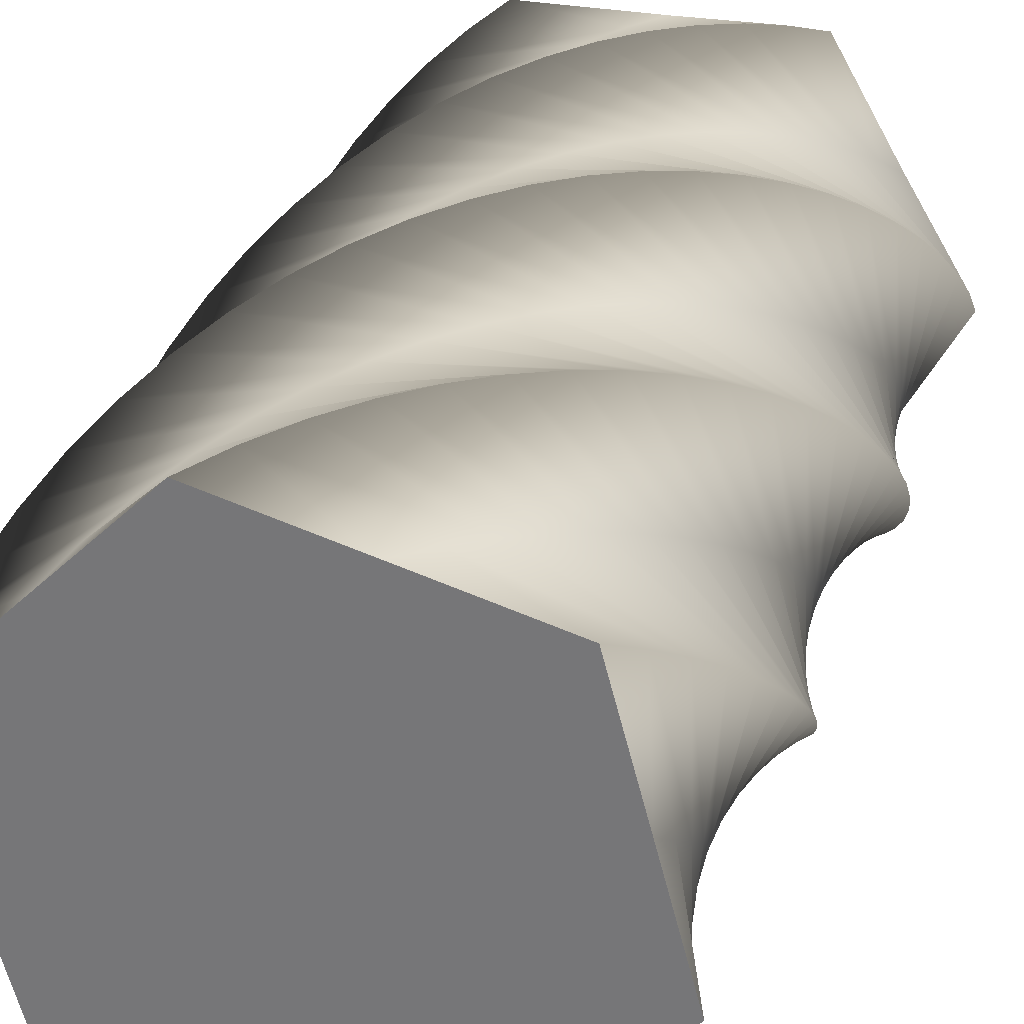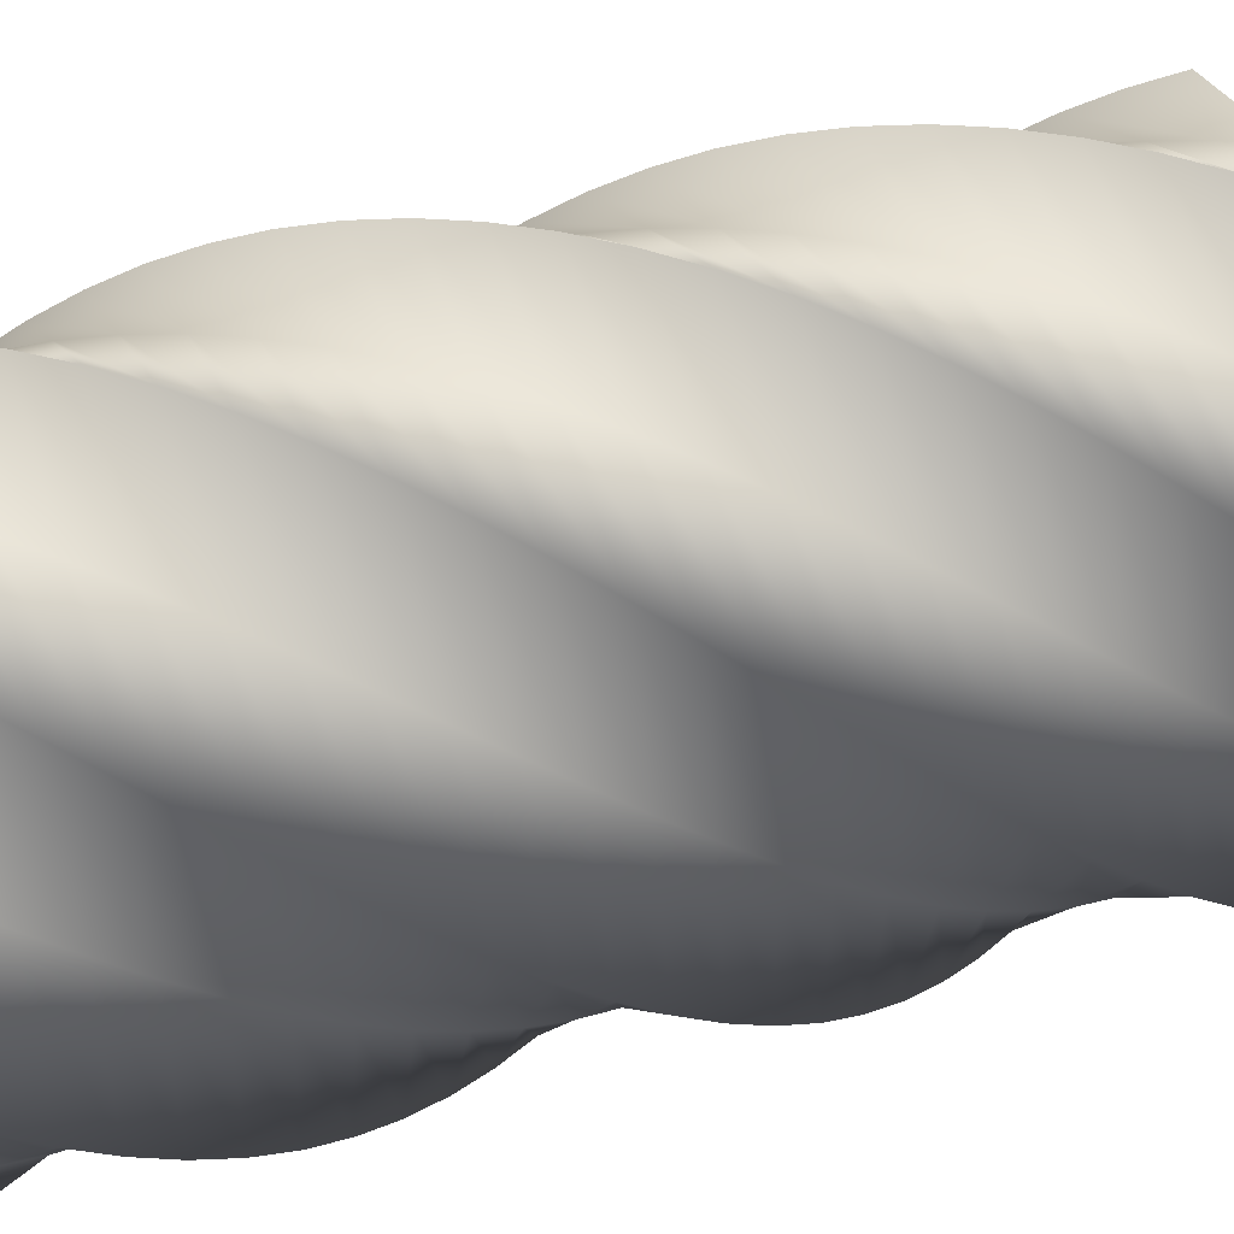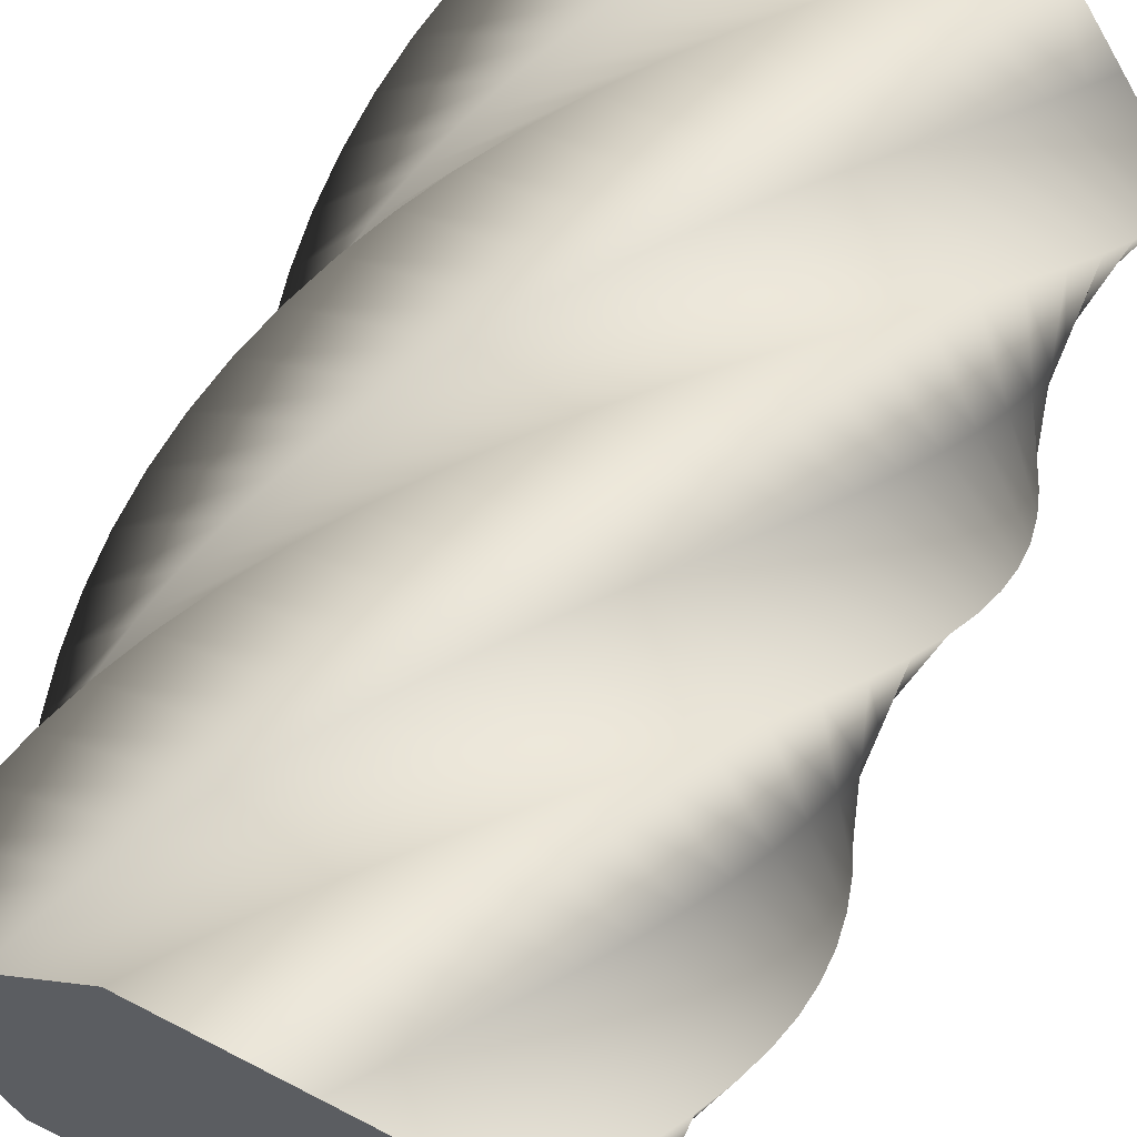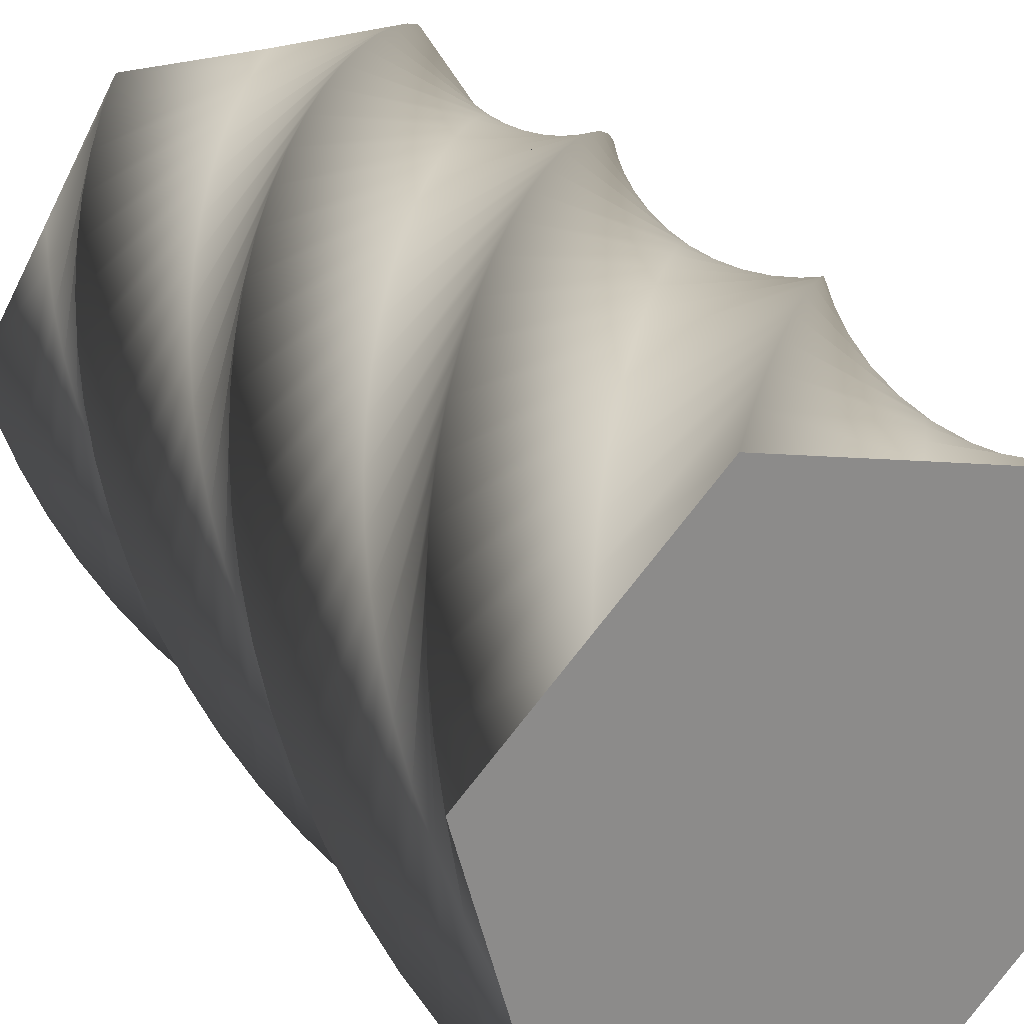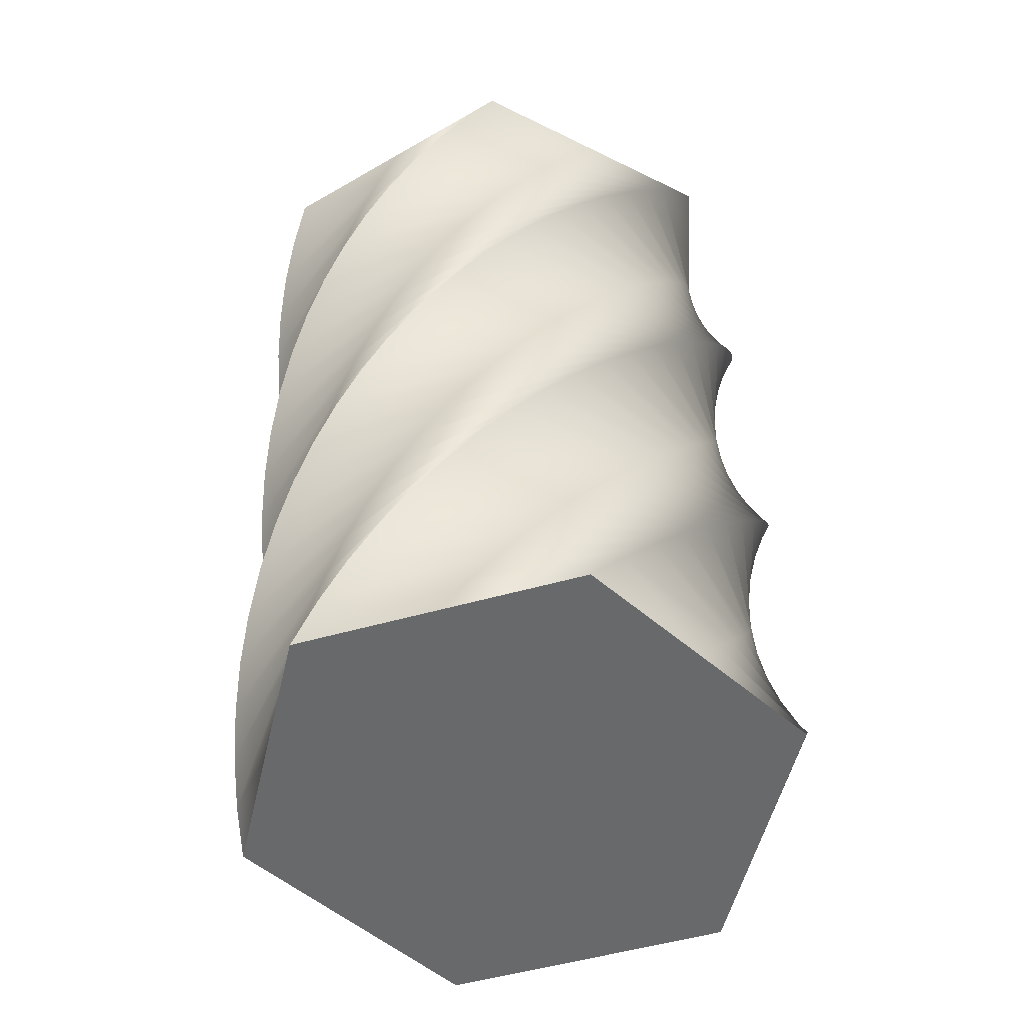
<metadata>
{"format":"obj","ext":"obj","renderer":"f3d","projection":"perspective","resolution":1024,"background":"white","views":[{"elev":29.9,"azim":-164.2,"up":"+Z"},{"elev":44.8,"azim":71.8,"up":"+Z"},{"elev":65.5,"azim":-155.8,"up":"+Z"},{"elev":26.7,"azim":152.5,"up":"+Z"},{"elev":-52.6,"azim":-163.0,"up":"+Y"}]}
</metadata>
<code>
v 98.96 0 -0.065
v 74.22 0 -42.93
v 49.42 0 -85.74
v -0.06807 0 -85.74
v -49.54 0 -85.67
v -74.28 0 -42.81
v -98.96 0 0.065
v -74.22 0 42.93
v -49.42 0 85.74
v 0.06807 0 85.74
v 49.54 0 85.67
v 74.28 0 42.81
v 98.96 0 -0.065
v 98.33 13 -10.98
v 68.82 13 -50.72
v 39.27 13 -90.39
v -9.895 13 -84.71
v -59.03 13 -78.96
v -78.69 13 -33.53
v -98.27 13 11.89
v -68.76 13 51.63
v -39.22 13 91.3
v 9.948 13 85.62
v 59.08 13 79.87
v 78.74 13 34.44
v 98.33 13 -10.98
v 96.44 26 -21.76
v 62.56 26 -57.84
v 28.65 26 -93.85
v -19.54 26 -82.55
v -67.69 26 -71.19
v -81.99 26 -23.81
v -96.23 26 23.57
v -62.35 26 59.64
v -28.44 26 95.66
v 19.75 26 84.36
v 67.9 26 73
v 82.2 26 25.62
v 96.44 26 -21.76
v 93.32 39 -32.24
v 55.52 39 -64.19
v 17.7 39 -96.07
v -28.87 39 -79.3
v -75.39 39 -62.49
v -84.16 39 -13.77
v -92.85 39 34.92
v -55.05 39 66.87
v -17.23 39 98.75
v 29.34 39 81.99
v 75.86 39 65.17
v 84.63 39 16.46
v 93.32 39 -32.24
v 89.03 52 -42.3
v 47.8 52 -69.69
v 6.563 52 -97.01
v -37.77 52 -75.01
v -82.05 52 -52.95
v -85.16 52 -3.556
v -88.2 52 45.82
v -46.98 52 73.21
v -5.735 52 100.5
v 38.6 52 78.52
v 82.88 52 56.47
v 85.99 52 7.075
v 89.03 52 -42.3
v 83.6 65 -51.8
v 39.5 65 -74.27
v -4.604 65 -96.67
v -46.11 65 -69.71
v -87.57 65 -42.71
v -84.98 65 6.711
v -82.32 65 56.11
v -38.22 65 78.58
v 5.884 65 101
v 47.39 65 74.02
v 88.85 65 47.03
v 86.26 65 -2.4
v 83.6 65 -51.8
v 77.12 78 -60.61
v 30.73 78 -77.86
v -15.66 78 -95.04
v -53.79 78 -63.5
v -91.87 78 -31.91
v -83.61 78 16.89
v -75.3 78 65.65
v -28.91 78 82.91
v 17.48 78 100.1
v 55.61 78 68.54
v 93.69 78 36.96
v 85.43 78 -11.84
v 77.12 78 -60.61
v 69.67 91 -68.62
v 21.61 91 -80.42
v -26.45 91 -92.16
v -60.71 91 -56.44
v -94.9 91 -20.69
v -81.09 91 26.84
v -67.23 91 74.33
v -19.16 91 86.13
v 28.89 91 97.87
v 63.15 91 62.15
v 97.34 91 26.4
v 83.53 91 -21.13
v 69.67 91 -68.62
v 61.35 104 -75.71
v 12.25 104 -81.92
v -36.84 104 -88.05
v -66.77 104 -48.63
v -96.62 104 -9.187
v -77.44 104 36.44
v -58.21 104 82.02
v -9.111 104 88.22
v 39.98 104 94.36
v 69.9 104 54.93
v 99.76 104 15.49
v 80.58 104 -30.13
v 61.35 104 -75.71
v 52.27 117 -81.81
v 2.775 117 -82.33
v -46.69 117 -82.78
v -71.89 117 -40.18
v -97.01 117 2.435
v -72.72 117 45.55
v -48.37 117 88.62
v 1.116 117 89.14
v 50.58 117 89.59
v 75.78 117 46.99
v 100.9 117 4.377
v 76.61 117 -38.74
v 52.27 117 -81.81
v 42.54 130 -86.82
v -6.679 130 -81.64
v -55.87 130 -76.41
v -76 130 -31.2
v -96.06 130 14.02
v -66.97 130 54.06
v -37.84 130 94.05
v 11.38 130 88.87
v 60.57 130 83.64
v 80.7 130 38.42
v 100.8 130 -6.794
v 71.67 130 -46.84
v 42.54 130 -86.82
v 32.31 143 -90.68
v -15.99 143 -79.88
v -64.26 143 -69.03
v -79.06 143 -21.8
v -93.79 143 25.43
v -60.29 143 61.86
v -26.75 143 98.23
v 21.55 143 87.43
v 69.81 143 76.58
v 84.61 143 29.35
v 99.34 143 -17.88
v 65.84 143 -54.31
v 32.31 143 -90.68
v 21.7 156 -93.34
v -25.04 156 -77.06
v -71.74 156 -60.73
v -81.01 156 -12.11
v -90.22 156 36.49
v -52.75 156 68.83
v -15.26 156 101.1
v 31.48 156 84.83
v 78.18 156 68.5
v 87.45 156 19.88
v 96.66 156 -28.72
v 59.19 156 -61.06
v 21.7 156 -93.34
v 10.85 169 -94.76
v -33.71 169 -73.22
v -78.22 169 -51.63
v -81.84 169 -2.266
v -85.4 169 47.08
v -44.46 169 74.89
v -3.512 169 102.6
v 41.05 169 81.11
v 85.56 169 59.52
v 89.18 169 10.16
v 92.74 169 -39.18
v 51.81 169 -67
v 10.85 169 -94.76
v -0.0822 182 -94.92
v -41.87 182 -68.4
v -83.6 182 -41.84
v -81.53 182 7.611
v -79.4 182 57.03
v -35.53 182 79.96
v 8.336 182 102.8
v 50.12 182 76.31
v 91.86 182 49.74
v 89.79 182 0.294
v 87.65 182 -49.13
v 43.79 182 -72.06
v -0.0822 182 -94.92
v -10.97 195 -93.83
v -49.43 195 -62.68
v -87.83 195 -31.5
v -80.09 195 17.39
v -72.29 195 66.24
v -26.08 195 83.97
v 20.13 195 101.6
v 58.59 195 70.49
v 96.99 195 39.31
v 89.25 195 -9.573
v 81.45 195 -58.42
v 35.24 195 -76.16
v -10.97 195 -93.83
v -21.65 208 -91.49
v -56.28 208 -56.13
v -90.84 208 -20.74
v -77.53 208 26.93
v -64.17 208 74.56
v -16.23 208 86.87
v 31.7 208 99.11
v 66.33 208 63.75
v 100.9 208 28.36
v 87.59 208 -19.31
v 74.22 208 -66.94
v 26.28 208 -79.25
v -21.65 208 -91.49
v -32 221 -87.94
v -62.33 221 -48.83
v -92.6 221 -9.705
v -73.9 221 36.12
v -55.15 221 81.9
v -6.112 221 88.61
v 42.91 221 95.26
v 73.24 221 56.16
v 103.5 221 17.03
v 84.81 221 -28.8
v 66.06 221 -74.57
v 17.02 221 -81.29
v -32 221 -87.94
v -41.86 234 -83.23
v -67.5 234 -40.89
v -93.07 234 1.457
v -69.23 234 44.83
v -45.34 234 88.15
v 4.14 234 89.18
v 53.6 234 90.16
v 79.24 234 47.82
v 104.8 234 5.473
v 80.97 234 -37.9
v 57.08 234 -81.22
v 7.595 234 -82.25
v -41.86 234 -83.23
v -51.13 247 -77.41
v -71.73 247 -32.41
v -92.26 247 12.6
v -63.59 247 52.94
v -34.88 247 93.23
v 14.39 247 88.57
v 63.63 247 83.85
v 84.24 247 38.85
v 104.8 247 -6.155
v 76.1 247 -46.5
v 47.39 247 -86.78
v -1.883 247 -82.13
v -51.13 247 -77.41
v -59.66 260 -70.56
v -74.95 260 -23.49
v -90.18 260 23.58
v -57.06 260 60.36
v -23.91 260 97.08
v 24.5 260 86.79
v 72.88 260 76.44
v 88.17 260 29.37
v 103.4 260 -17.7
v 70.28 260 -54.48
v 37.13 260 -91.2
v -11.28 260 -80.91
v -59.66 260 -70.56
v -67.35 273 -62.78
v -77.13 273 -14.27
v -86.84 273 34.24
v -49.72 273 66.97
v -12.57 273 99.64
v 34.34 273 83.85
v 81.21 273 68.01
v 90.99 273 19.49
v 100.7 273 -29.01
v 63.58 273 -61.74
v 26.43 273 -94.41
v -20.48 273 -78.62
v -67.35 273 -62.78
v -74.09 286 -54.17
v -78.23 286 -4.852
v -82.31 286 44.45
v -41.66 286 72.7
v -1.006 286 100.9
v 43.78 286 79.8
v 88.51 286 58.68
v 92.65 286 9.361
v 96.73 286 -39.94
v 56.09 286 -68.19
v 15.43 286 -96.37
v -29.36 286 -75.29
v -74.09 286 -54.17
v -79.8 299 -44.84
v -78.24 299 4.627
v -76.62 299 54.07
v -33.01 299 77.46
v 10.62 299 100.8
v 52.69 299 74.7
v 94.7 299 48.57
v 93.14 299 -0.8954
v 91.52 299 -50.34
v 47.9 299 -73.73
v 4.275 299 -97.05
v -37.79 299 -70.97
v -79.8 299 -44.84
v -84.4 312 -34.92
v -77.17 312 14.04
v -69.88 312 62.97
v -23.86 312 81.19
v 22.16 312 99.34
v 60.95 312 68.6
v 99.68 312 37.82
v 92.45 312 -11.14
v 85.16 312 -60.07
v 39.14 312 -78.29
v -6.881 312 -96.44
v -45.67 312 -65.7
v -84.4 312 -34.92
v -87.82 325 -24.53
v -75.01 325 23.28
v -62.15 325 71.04
v -14.34 325 83.85
v 33.46 325 96.59
v 68.46 325 61.6
v 103.4 325 26.57
v 90.58 325 -21.24
v 77.71 325 -69
v 29.91 325 -81.81
v -17.89 325 -94.55
v -52.89 325 -59.56
v -87.82 325 -24.53
v 3 325 67.64
v -27.92 325 36.72
v -58.84 325 5.803
v 38.7 325 31.94
v 7.783 325 1.019
v -23.14 325 -29.9
v 74.4 325 -3.764
v 43.48 325 -34.68
v 12.57 325 -65.6
v -87.82 325 -24.53
v -75.01 325 23.28
v -62.15 325 71.04
v -14.34 325 83.85
v 33.46 325 96.59
v 68.46 325 61.6
v 103.4 325 26.57
v 90.58 325 -21.24
v 77.71 325 -69
v 29.91 325 -81.81
v -17.89 325 -94.55
v -52.89 325 -59.56
v -50.49 0 -43.73
v -50.49 0 0
v -50.49 0 43.73
v 0 0 -43.73
v 0 0 0
v 0 0 43.73
v 50.49 0 -43.73
v 50.49 0 0
v 50.49 0 43.73
v 98.96 0 -0.065
v 74.28 0 42.81
v 49.54 0 85.67
v 0.06807 0 85.74
v -49.42 0 85.74
v -74.22 0 42.93
v -98.96 0 0.065
v -74.28 0 -42.81
v -49.54 0 -85.67
v -0.06807 0 -85.74
v 49.42 0 -85.74
v 74.22 0 -42.93
f 28 27 14 15
f 29 28 15 16
f 30 29 16 17
f 31 30 17 18
f 32 31 18 19
f 33 32 19 20
f 34 33 20 21
f 35 34 21 22
f 36 35 22 23
f 37 36 23 24
f 38 37 24 25
f 39 38 25 26
f 41 40 27 28
f 42 41 28 29
f 43 42 29 30
f 44 43 30 31
f 45 44 31 32
f 46 45 32 33
f 47 46 33 34
f 48 47 34 35
f 49 48 35 36
f 50 49 36 37
f 51 50 37 38
f 52 51 38 39
f 54 53 40 41
f 55 54 41 42
f 56 55 42 43
f 57 56 43 44
f 58 57 44 45
f 59 58 45 46
f 60 59 46 47
f 61 60 47 48
f 62 61 48 49
f 63 62 49 50
f 64 63 50 51
f 65 64 51 52
f 67 66 53 54
f 68 67 54 55
f 69 68 55 56
f 70 69 56 57
f 71 70 57 58
f 72 71 58 59
f 73 72 59 60
f 74 73 60 61
f 75 74 61 62
f 76 75 62 63
f 77 76 63 64
f 78 77 64 65
f 80 79 66 67
f 81 80 67 68
f 82 81 68 69
f 83 82 69 70
f 84 83 70 71
f 85 84 71 72
f 86 85 72 73
f 87 86 73 74
f 88 87 74 75
f 89 88 75 76
f 90 89 76 77
f 91 90 77 78
f 93 92 79 80
f 94 93 80 81
f 95 94 81 82
f 96 95 82 83
f 97 96 83 84
f 98 97 84 85
f 99 98 85 86
f 100 99 86 87
f 101 100 87 88
f 102 101 88 89
f 103 102 89 90
f 104 103 90 91
f 106 105 92 93
f 107 106 93 94
f 108 107 94 95
f 109 108 95 96
f 110 109 96 97
f 111 110 97 98
f 112 111 98 99
f 113 112 99 100
f 114 113 100 101
f 115 114 101 102
f 116 115 102 103
f 117 116 103 104
f 119 118 105 106
f 120 119 106 107
f 121 120 107 108
f 122 121 108 109
f 123 122 109 110
f 124 123 110 111
f 125 124 111 112
f 126 125 112 113
f 127 126 113 114
f 128 127 114 115
f 129 128 115 116
f 130 129 116 117
f 132 131 118 119
f 133 132 119 120
f 134 133 120 121
f 135 134 121 122
f 136 135 122 123
f 137 136 123 124
f 138 137 124 125
f 139 138 125 126
f 140 139 126 127
f 141 140 127 128
f 142 141 128 129
f 143 142 129 130
f 145 144 131 132
f 146 145 132 133
f 147 146 133 134
f 148 147 134 135
f 149 148 135 136
f 150 149 136 137
f 151 150 137 138
f 152 151 138 139
f 153 152 139 140
f 154 153 140 141
f 155 154 141 142
f 156 155 142 143
f 158 157 144 145
f 159 158 145 146
f 160 159 146 147
f 161 160 147 148
f 162 161 148 149
f 163 162 149 150
f 164 163 150 151
f 165 164 151 152
f 166 165 152 153
f 167 166 153 154
f 168 167 154 155
f 169 168 155 156
f 171 170 157 158
f 172 171 158 159
f 173 172 159 160
f 174 173 160 161
f 175 174 161 162
f 176 175 162 163
f 177 176 163 164
f 178 177 164 165
f 179 178 165 166
f 180 179 166 167
f 181 180 167 168
f 182 181 168 169
f 184 183 170 171
f 185 184 171 172
f 186 185 172 173
f 187 186 173 174
f 188 187 174 175
f 189 188 175 176
f 190 189 176 177
f 191 190 177 178
f 192 191 178 179
f 193 192 179 180
f 194 193 180 181
f 195 194 181 182
f 197 196 183 184
f 198 197 184 185
f 199 198 185 186
f 200 199 186 187
f 201 200 187 188
f 202 201 188 189
f 203 202 189 190
f 204 203 190 191
f 205 204 191 192
f 206 205 192 193
f 207 206 193 194
f 208 207 194 195
f 210 209 196 197
f 211 210 197 198
f 212 211 198 199
f 213 212 199 200
f 214 213 200 201
f 215 214 201 202
f 216 215 202 203
f 217 216 203 204
f 218 217 204 205
f 219 218 205 206
f 220 219 206 207
f 221 220 207 208
f 223 222 209 210
f 224 223 210 211
f 225 224 211 212
f 226 225 212 213
f 227 226 213 214
f 228 227 214 215
f 229 228 215 216
f 230 229 216 217
f 231 230 217 218
f 232 231 218 219
f 233 232 219 220
f 234 233 220 221
f 236 235 222 223
f 237 236 223 224
f 238 237 224 225
f 239 238 225 226
f 240 239 226 227
f 241 240 227 228
f 242 241 228 229
f 243 242 229 230
f 244 243 230 231
f 245 244 231 232
f 246 245 232 233
f 247 246 233 234
f 249 248 235 236
f 250 249 236 237
f 251 250 237 238
f 252 251 238 239
f 253 252 239 240
f 254 253 240 241
f 255 254 241 242
f 256 255 242 243
f 257 256 243 244
f 258 257 244 245
f 259 258 245 246
f 260 259 246 247
f 262 261 248 249
f 263 262 249 250
f 264 263 250 251
f 265 264 251 252
f 266 265 252 253
f 267 266 253 254
f 268 267 254 255
f 269 268 255 256
f 270 269 256 257
f 271 270 257 258
f 272 271 258 259
f 273 272 259 260
f 275 274 261 262
f 276 275 262 263
f 277 276 263 264
f 278 277 264 265
f 279 278 265 266
f 280 279 266 267
f 281 280 267 268
f 282 281 268 269
f 283 282 269 270
f 284 283 270 271
f 285 284 271 272
f 286 285 272 273
f 288 287 274 275
f 289 288 275 276
f 290 289 276 277
f 291 290 277 278
f 292 291 278 279
f 293 292 279 280
f 294 293 280 281
f 295 294 281 282
f 296 295 282 283
f 297 296 283 284
f 298 297 284 285
f 299 298 285 286
f 301 300 287 288
f 302 301 288 289
f 303 302 289 290
f 304 303 290 291
f 305 304 291 292
f 306 305 292 293
f 307 306 293 294
f 308 307 294 295
f 309 308 295 296
f 310 309 296 297
f 311 310 297 298
f 312 311 298 299
f 314 313 300 301
f 315 314 301 302
f 316 315 302 303
f 317 316 303 304
f 318 317 304 305
f 319 318 305 306
f 320 319 306 307
f 321 320 307 308
f 322 321 308 309
f 323 322 309 310
f 324 323 310 311
f 325 324 311 312
f 2 15 14 1
f 3 16 15 2
f 5 18 17 4
f 6 19 18 5
f 4 17 16 3
f 7 20 19 6
f 9 22 21 8
f 10 23 22 9
f 12 25 24 11
f 13 26 25 12
f 11 24 23 10
f 20 7 8 21
f 314 327 326 313
f 315 328 327 314
f 317 330 329 316
f 318 331 330 317
f 316 329 328 315
f 319 332 331 318
f 321 334 333 320
f 322 335 334 321
f 324 337 336 323
f 325 338 337 324
f 323 336 335 322
f 332 319 320 333
f 343 340 339 342
f 344 341 340 343
f 346 343 342 345
f 347 344 343 346
f 351 340 350
f 342 339 352
f 351 352 339
f 353 342 352
f 339 340 351
f 341 349 340
f 350 340 349
f 359 348 344
f 348 341 344
f 349 341 348
f 342 354 345
f 346 345 355
f 354 355 345
f 356 346 355
f 359 344 358
f 347 358 344
f 347 346 357
f 358 347 357
f 346 356 357
f 342 353 354
f 364 361 360 363
f 365 362 361 364
f 367 364 363 366
f 368 365 364 367
f 360 361 376
f 377 360 376
f 363 377 378
f 379 363 378
f 360 377 363
f 361 374 375
f 365 373 362
f 374 362 373
f 374 361 362
f 361 375 376
f 380 366 379
f 369 367 380
f 366 380 367
f 370 367 369
f 373 365 372
f 371 372 365
f 370 371 368
f 365 368 371
f 368 367 370
f 379 366 363

</code>
